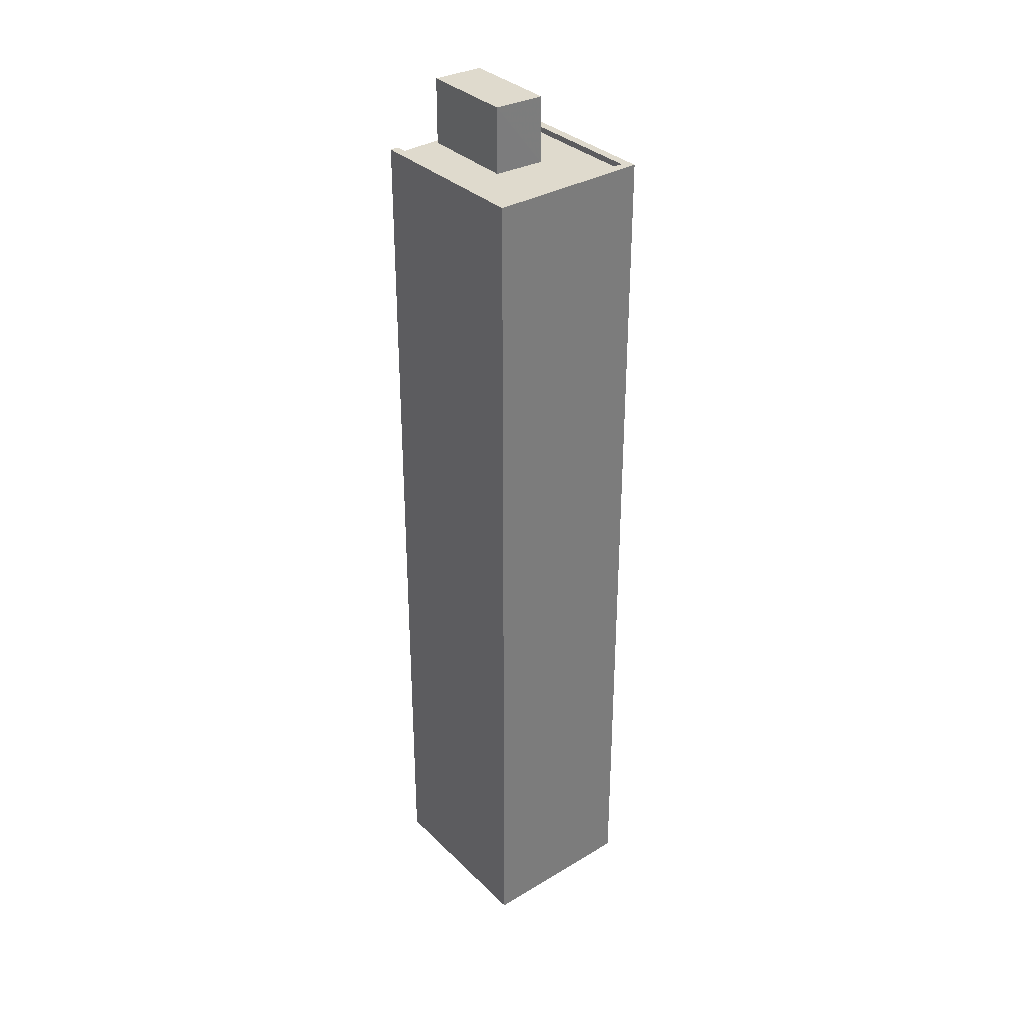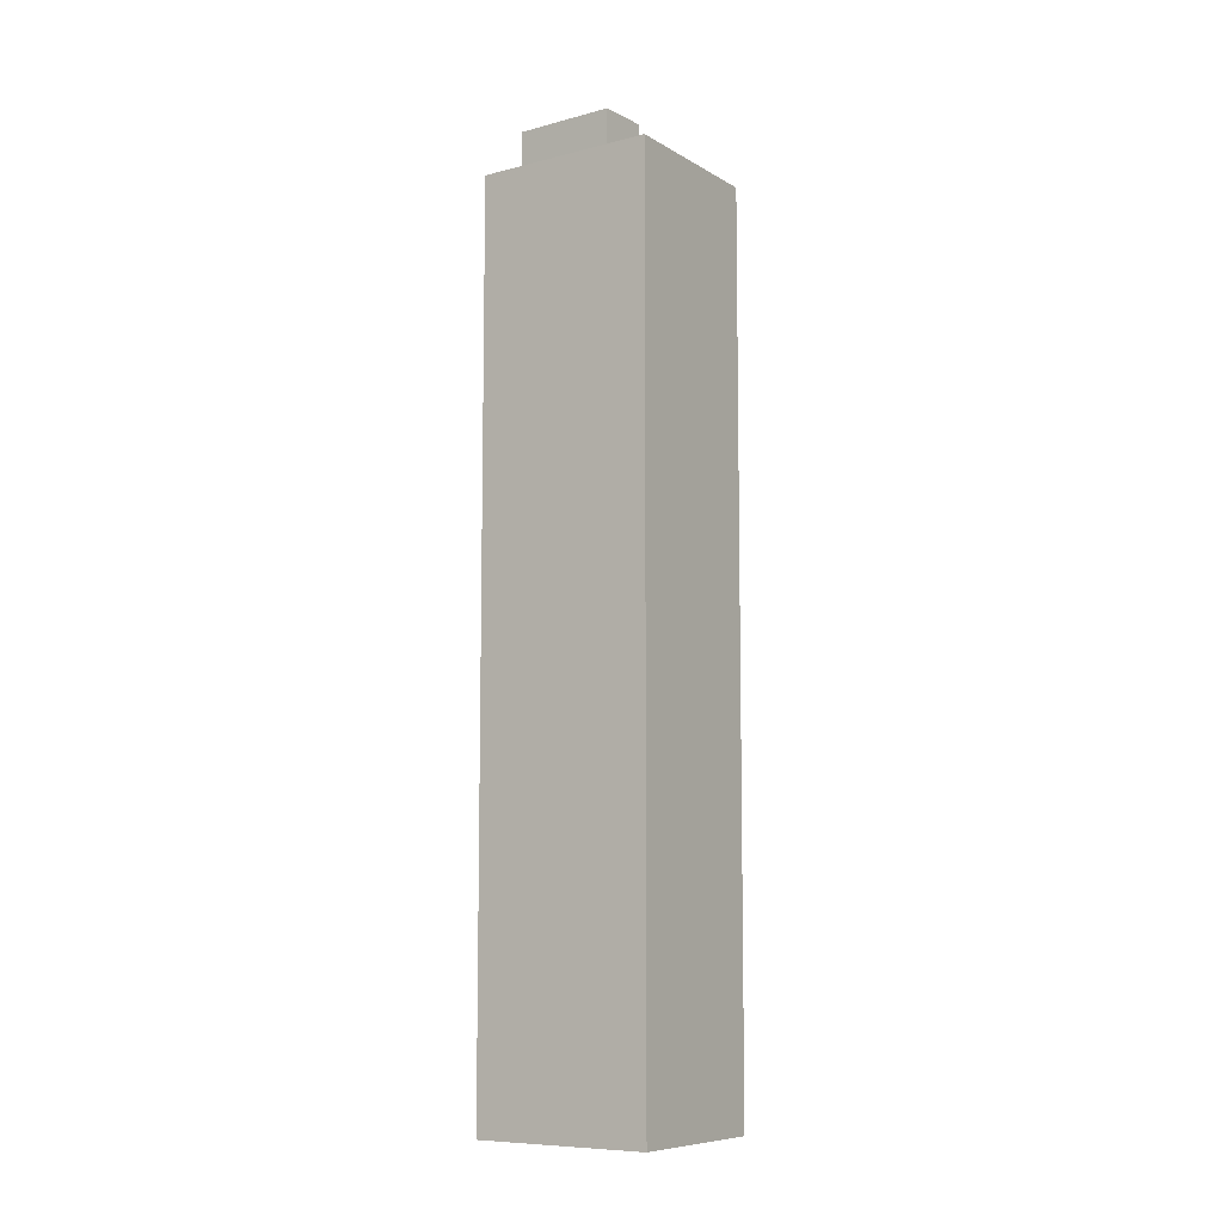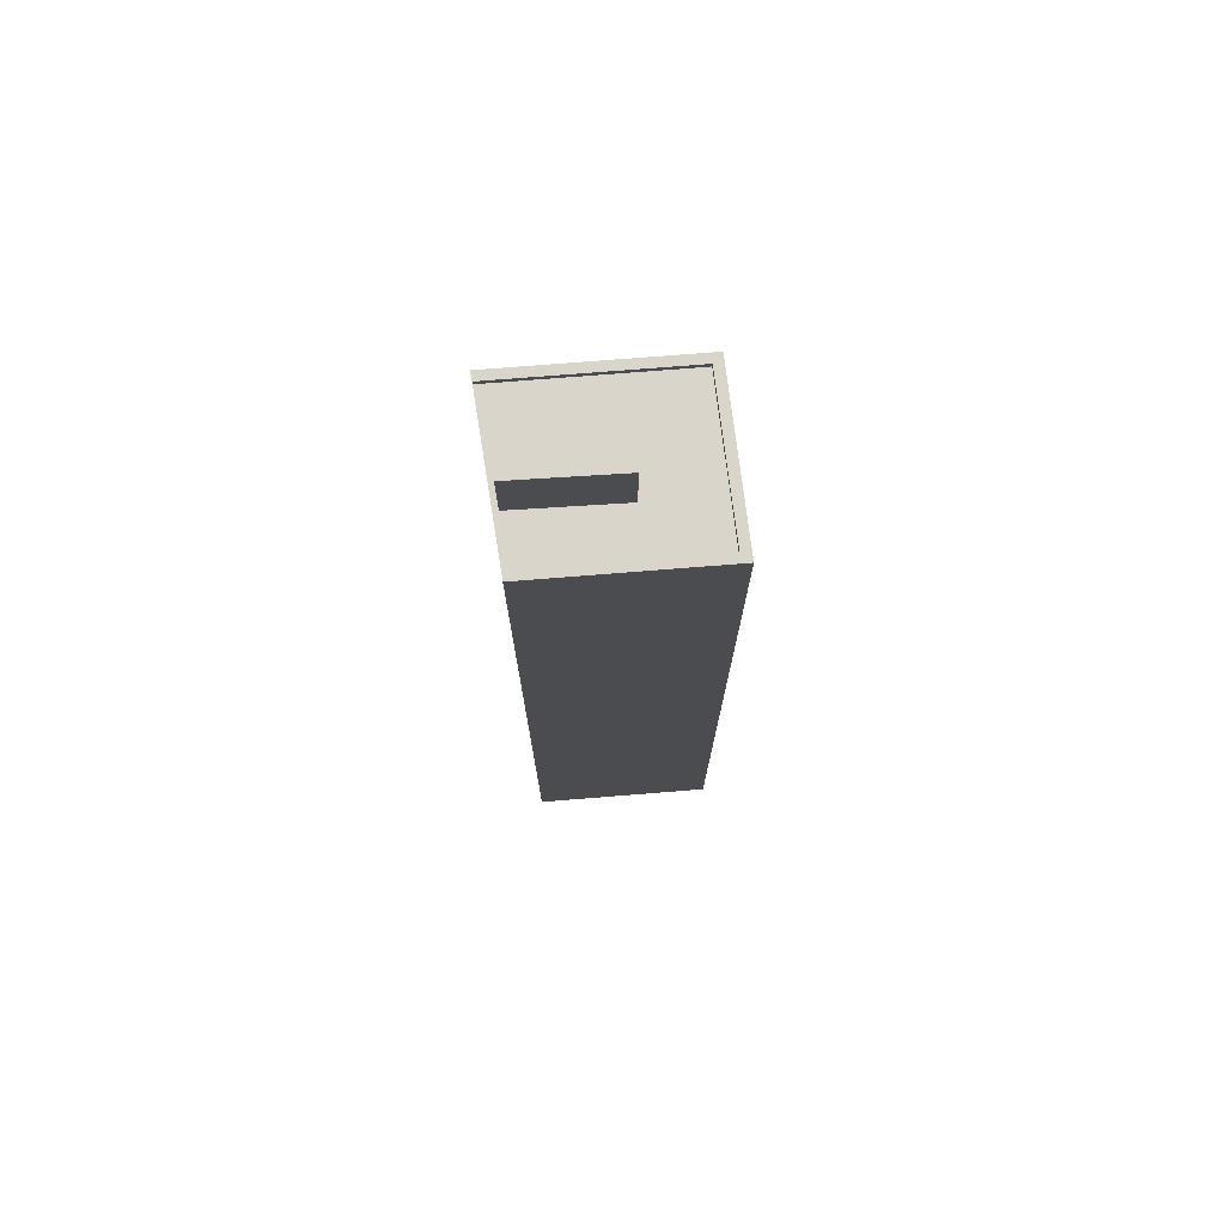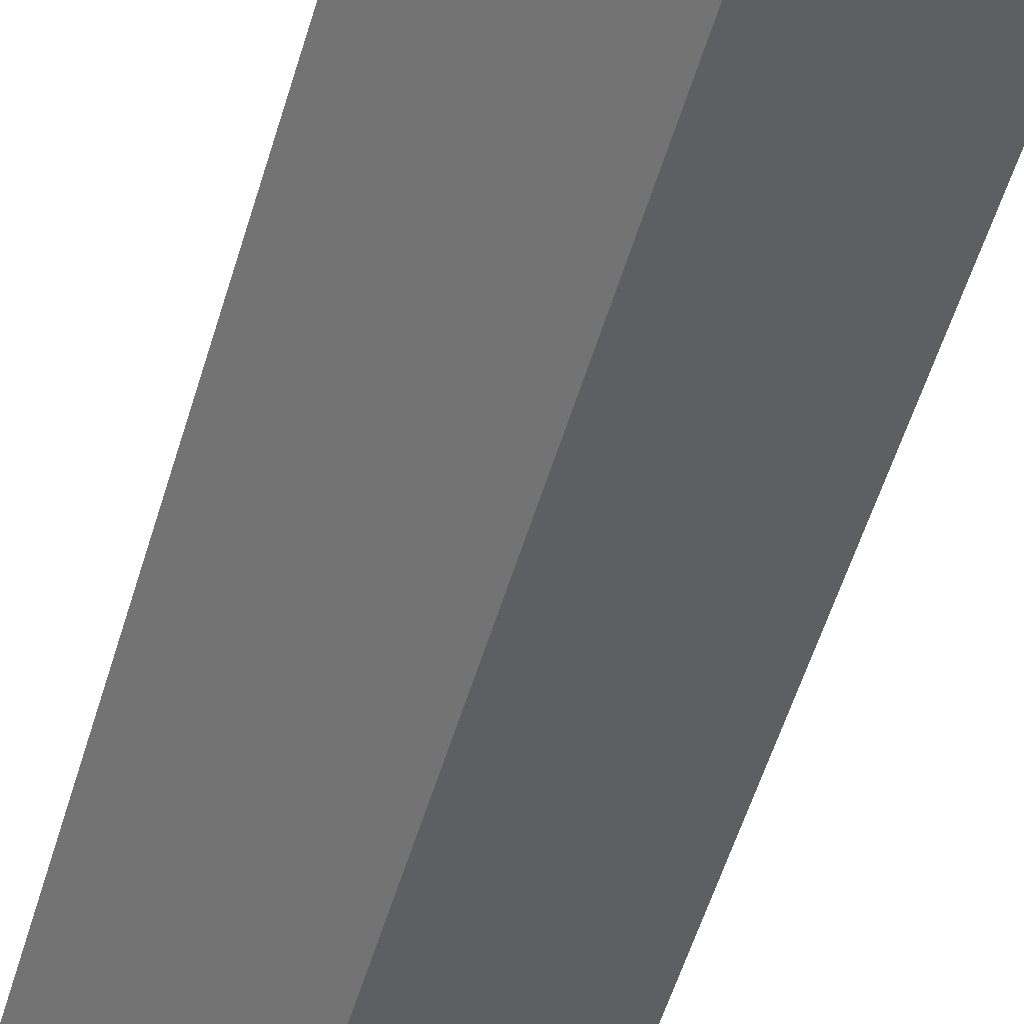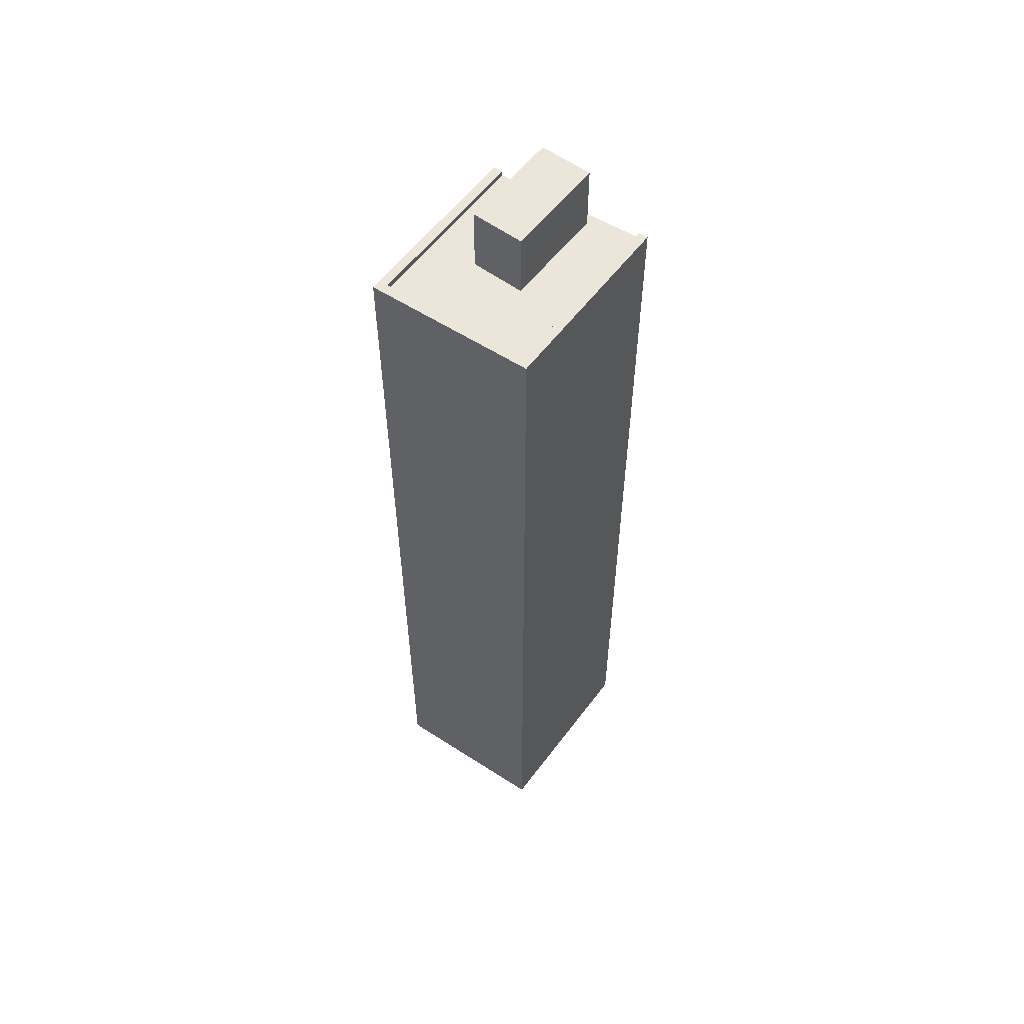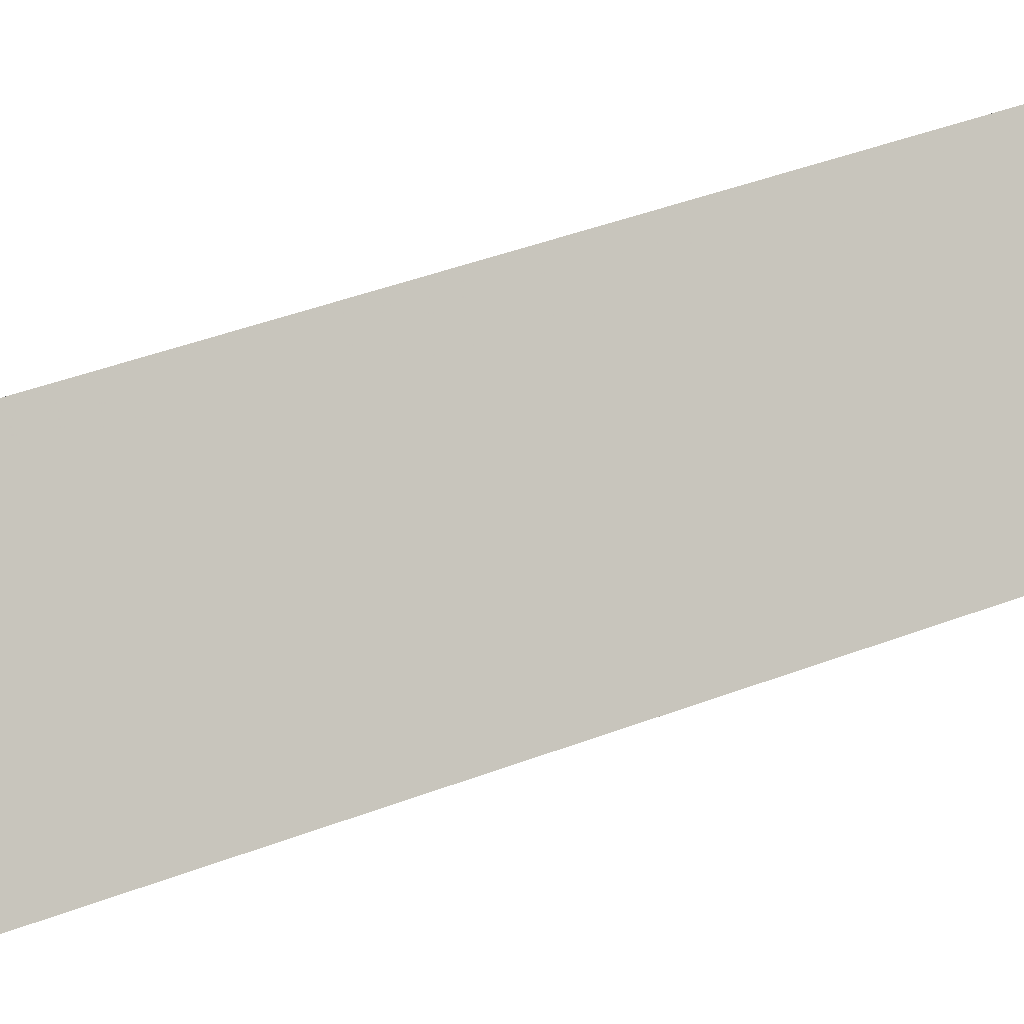
<metadata>
{"format":"obj","ext":"obj","renderer":"f3d","projection":"perspective","resolution":1024,"background":"white","views":[{"elev":32.8,"azim":13.3,"up":"+Z"},{"elev":-8.5,"azim":-4.1,"up":"+Z"},{"elev":74.6,"azim":-44.0,"up":"+Z"},{"elev":-50.9,"azim":164.3,"up":"+Y"},{"elev":57.0,"azim":86.9,"up":"+Z"},{"elev":33.9,"azim":-119.0,"up":"+Y"}]}
</metadata>
<code>
v -5880 -3.638e+04 3.039
v -5885 -3.639e+04 3.038
v -5891 -3.638e+04 3.041
v -5887 -3.637e+04 3.042
v -5881 -3.638e+04 41.57
v -5887 -3.637e+04 41.57
v -5884 -3.638e+04 41.57
v -5882 -3.638e+04 41.57
v -5888 -3.638e+04 41.57
v -5888 -3.638e+04 41.57
v -5886 -3.638e+04 41.57
v -5885 -3.638e+04 41.57
v -5891 -3.638e+04 41.57
v -5889 -3.638e+04 41.57
v -5891 -3.638e+04 41.82
v -5891 -3.638e+04 41.82
v -5885 -3.638e+04 41.82
v -5887 -3.637e+04 41.82
v -5881 -3.638e+04 41.82
v -5887 -3.637e+04 41.82
v -5885 -3.639e+04 41.82
v -5880 -3.638e+04 41.82
v -5889 -3.638e+04 44.47
v -5886 -3.638e+04 44.47
v -5884 -3.638e+04 44.47
v -5888 -3.638e+04 44.47
f 1 2 3
f 4 1 3
f 5 6 7
f 8 5 7
f 6 9 10
f 6 10 7
f 8 11 12
f 12 11 13
f 13 14 9
f 11 8 7
f 9 14 10
f 11 14 13
f 15 16 17
f 18 19 20
f 16 21 17
f 20 19 22
f 17 21 22
f 19 17 22
f 23 24 25
f 26 23 25
f 15 13 16
f 16 13 3
f 20 4 6
f 18 20 6
f 9 4 3
f 13 9 3
f 6 4 9
f 4 22 1
f 4 20 22
f 1 21 2
f 1 22 21
f 21 16 3
f 2 21 3
f 19 6 5
f 19 18 6
f 12 17 8
f 8 19 5
f 8 17 19
f 13 17 12
f 13 15 17
f 7 25 24
f 11 7 24
f 14 11 24
f 23 14 24
f 10 14 23
f 26 10 23
f 25 10 26
f 25 7 10

</code>
